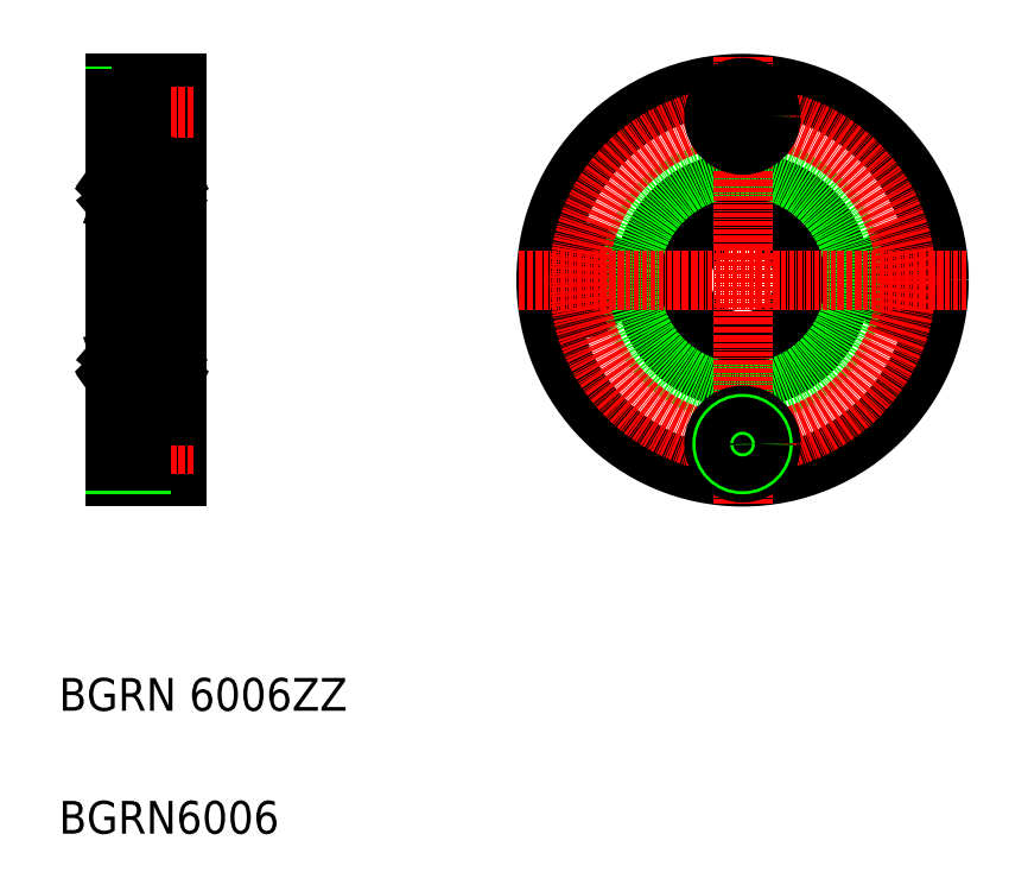
<metadata>
{"format":"dxf","ext":"dxf","renderer":"ezdxf+matplotlib","layout":"modelspace","background":"white","min_lineweight":24,"dpi":150}
</metadata>
<code>
0
SECTION
2
ENTITIES
0
LINE
8
0
10
314.6
20
311
30
0
11
314.6
21
215
31
0
0
LINE
8
0
10
299.6
20
215
30
0
11
299.6
21
311
31
0
0
TEXT
8
0
10
285.8
20
128
30
0
40
8
1
BGRN6006
0
TEXT
8
0
10
285.8
20
158
30
0
40
8
1
BGRN 6006ZZ
0
LINE
8
0
10
306
20
216
30
0
11
306
21
230
31
0
0
LINE
8
0
10
314.6
20
215
30
0
11
299.6
21
215
31
0
0
LINE
8
0
10
314.6
20
216
30
0
11
306
21
216
31
0
0
LINE
8
CENTER
10
318.6
20
223
30
0
11
296.6
21
223
31
0
0
LINE
8
0
10
306
20
228
30
0
11
299.6
21
228
31
0
0
LINE
8
0
10
306
20
227.3
30
0
11
299.6
21
227.3
31
0
0
LINE
8
0
10
306
20
218
30
0
11
299.6
21
218
31
0
0
LINE
8
0
10
306
20
218.8
30
0
11
299.6
21
218.8
31
0
0
LINE
8
0
10
314.6
20
230
30
0
11
306
21
230
31
0
0
LINE
8
0
10
312.6
20
239
30
0
11
314.6
21
239
31
0
0
LINE
8
CENTER
10
318.6
20
263
30
0
11
296.6
21
263
31
0
0
LINE
8
0
10
312.6
20
287
30
0
11
314.6
21
287
31
0
0
LINE
8
0
10
314.6
20
311
30
0
11
299.6
21
311
31
0
0
LINE
8
0
10
314.6
20
296
30
0
11
306
21
296
31
0
0
LINE
8
0
10
314.6
20
310
30
0
11
306
21
310
31
0
0
LINE
8
CENTER
10
318.6
20
303
30
0
11
296.6
21
303
31
0
0
LINE
8
0
10
306
20
298
30
0
11
299.6
21
298
31
0
0
LINE
8
0
10
306
20
298.8
30
0
11
299.6
21
298.8
31
0
0
LINE
8
0
10
306
20
308
30
0
11
299.6
21
308
31
0
0
LINE
8
0
10
306
20
307.3
30
0
11
299.6
21
307.3
31
0
0
LINE
8
0
10
306
20
310
30
0
11
306
21
296
31
0
0
LINE
8
0
10
307.1
20
311
30
0
11
307.1
21
311
31
0
0
LINE
8
0
10
310.8
20
311
30
0
11
310.8
21
311
31
0
0
CIRCLE
8
0
10
452.8
20
263
30
0
40
15
0
CIRCLE
8
0
10
452.8
20
263
30
0
40
24
0
CIRCLE
8
0
10
452.8
20
263
30
0
40
48
0
CIRCLE
8
0
10
412.8
20
263
30
0
40
5
0
CIRCLE
8
0
10
412.8
20
263
30
0
40
4.25
0
CIRCLE
8
0
10
412.8
20
263
30
0
40
7
0
CIRCLE
8
0
10
492.8
20
263
30
0
40
5
0
CIRCLE
8
0
10
492.8
20
263
30
0
40
4.25
0
CIRCLE
8
0
10
492.8
20
263
30
0
40
7
0
CIRCLE
8
0
10
452.8
20
263
30
0
40
27.5
0
CIRCLE
8
CENTER
10
452.8
20
263
30
0
40
40
0
LINE
8
CENTER
10
452.8
20
317.6
30
0
11
452.8
21
208.5
31
0
0
CIRCLE
8
0
10
452.8
20
223
30
0
40
7
0
CIRCLE
8
0
10
452.8
20
223
30
0
40
5
0
CIRCLE
8
0
10
452.8
20
223
30
0
40
4.25
0
LINE
8
CENTER
10
398.3
20
263
30
0
11
507.4
21
263
31
0
0
CIRCLE
8
0
10
452.8
20
303
30
0
40
5
0
CIRCLE
8
0
10
452.8
20
303
30
0
40
4.25
0
CIRCLE
8
0
10
452.8
20
303
30
0
40
7
0
LINE
8
0
10
300.6
20
235.5
30
0
11
311.6
21
235.5
31
0
0
ARC
8
0
10
311.4
20
238.3
30
0
40
0.53
50
185.1
51
324.9
0
LINE
8
0
10
310.9
20
238.3
30
0
11
310.8
21
239.2
31
0
0
LINE
8
0
10
310.8
20
239.7
30
0
11
311.9
21
240.8
31
0
0
LINE
8
0
10
311.1
20
244.8
30
0
11
310.8
21
243.9
31
0
0
LINE
8
0
10
300.6
20
278
30
0
11
311.6
21
278
31
0
0
LINE
8
0
10
300.6
20
290.5
30
0
11
311.6
21
290.5
31
0
0
LINE
8
0
10
300.6
20
248
30
0
11
311.6
21
248
31
0
0
LINE
8
0
10
310.9
20
287.8
30
0
11
310.8
21
286.9
31
0
0
LINE
8
0
10
311.1
20
281.3
30
0
11
310.8
21
282.2
31
0
0
LINE
8
0
10
310.8
20
286.4
30
0
11
311.9
21
285.3
31
0
0
ARC
8
0
10
311.4
20
287.8
30
0
40
0.53
50
35.06
51
174.9
0
LINE
8
0
10
299.6
20
289.5
30
0
11
299.6
21
236.5
31
0
0
CIRCLE
8
0
10
306.1
20
241.5
30
0
40
3.572
0
LINE
8
0
10
301
20
239.6
30
0
11
299.9
21
240.7
31
0
0
LINE
8
0
10
301.3
20
239.7
30
0
11
300.2
21
240.8
31
0
0
LINE
8
0
10
303.6
20
235.5
30
0
11
303.6
21
235.5
31
0
0
LINE
8
0
10
301.5
20
239.3
30
0
11
303.3
21
239.3
31
0
0
ARC
8
0
10
300.7
20
238.3
30
0
40
0.53
50
215.1
51
354.9
0
ARC
8
0
10
300.7
20
238.3
30
0
40
0.23
50
215.1
51
357.9
0
ARC
8
0
10
299.8
20
238.1
30
0
40
0.2
50
90
51
180
0
LINE
8
0
10
300.1
20
238.3
30
0
11
300.3
21
238
31
0
0
LINE
8
0
10
300.3
20
238.5
30
0
11
300.6
21
238.2
31
0
0
ARC
8
0
10
300.3
20
238.5
30
0
40
0.3
50
125
51
215.1
0
LINE
8
0
10
300.4
20
238.9
30
0
11
300.1
21
238.8
31
0
0
LINE
8
0
10
299.8
20
238.3
30
0
11
300.1
21
238.3
31
0
0
LINE
8
0
10
300.6
20
238.7
30
0
11
300.3
21
238.5
31
0
0
LINE
8
0
10
300.4
20
238.9
30
0
11
300.6
21
238.7
31
0
0
LINE
8
0
10
301
20
238.3
30
0
11
301
21
239.6
31
0
0
LINE
8
0
10
301.3
20
238.8
30
0
11
301.3
21
239.7
31
0
0
ARC
8
0
10
301.5
20
239.1
30
0
40
0.2
50
90
51
174.9
0
LINE
8
0
10
301.3
20
238.3
30
0
11
301.3
21
239.2
31
0
0
LINE
8
0
10
306.1
20
235.5
30
0
11
306.1
21
235.5
31
0
0
LINE
8
0
10
310.6
20
239.3
30
0
11
308.9
21
239.3
31
0
0
LINE
8
0
10
310.8
20
238.8
30
0
11
310.8
21
239.7
31
0
0
ARC
8
0
10
310.6
20
239.1
30
0
40
0.2
50
5.065
51
90
0
LINE
8
0
10
301
20
244.8
30
0
11
301.3
21
243.9
31
0
0
ARC
8
0
10
300.2
20
243.8
30
0
40
0.3
50
90
51
180
0
LINE
8
0
10
301.5
20
243.7
30
0
11
303.3
21
243.7
31
0
0
LINE
8
0
10
299.9
20
240.7
30
0
11
299.9
21
243.8
31
0
0
LINE
8
0
10
300.2
20
240.8
30
0
11
300.2
21
243.8
31
0
0
LINE
8
0
10
300.2
20
244.1
30
0
11
300.7
21
244.1
31
0
0
LINE
8
0
10
300.7
20
243.8
30
0
11
300.2
21
243.8
31
0
0
ARC
8
0
10
301.5
20
243.9
30
0
40
0.2
50
200
51
270
0
LINE
8
0
10
300.7
20
244.1
30
0
11
300.7
21
243.8
31
0
0
LINE
8
0
10
300.6
20
244.9
30
0
11
300.8
21
244.9
31
0
0
ARC
8
0
10
299.8
20
244.6
30
0
40
0.2
50
180
51
270
0
ARC
8
0
10
300.6
20
244.7
30
0
40
0.2
50
90
51
140
0
LINE
8
0
10
300.2
20
244.4
30
0
11
300.5
21
244.8
31
0
0
LINE
8
0
10
299.8
20
244.4
30
0
11
300.2
21
244.4
31
0
0
ARC
8
0
10
300.8
20
244.7
30
0
40
0.2
50
20.03
51
90
0
LINE
8
0
10
310.6
20
243.7
30
0
11
308.9
21
243.7
31
0
0
ARC
8
0
10
310.6
20
243.9
30
0
40
0.2
50
270
51
340
0
CIRCLE
8
0
10
306.1
20
284.5
30
0
40
3.572
0
LINE
8
0
10
300.2
20
285.3
30
0
11
300.2
21
282.2
31
0
0
LINE
8
0
10
299.9
20
285.4
30
0
11
299.9
21
282.2
31
0
0
LINE
8
0
10
301.5
20
282.3
30
0
11
303.3
21
282.3
31
0
0
LINE
8
0
10
300.7
20
282.2
30
0
11
300.2
21
282.2
31
0
0
LINE
8
0
10
300.2
20
281.9
30
0
11
300.7
21
281.9
31
0
0
LINE
8
0
10
300.6
20
281.2
30
0
11
300.8
21
281.2
31
0
0
LINE
8
0
10
299.8
20
281.6
30
0
11
300.2
21
281.6
31
0
0
ARC
8
0
10
300.2
20
282.2
30
0
40
0.3
50
180
51
270
0
LINE
8
0
10
300.2
20
281.6
30
0
11
300.5
21
281.3
31
0
0
ARC
8
0
10
300.6
20
281.4
30
0
40
0.2
50
220
51
270
0
ARC
8
0
10
299.8
20
281.4
30
0
40
0.2
50
90
51
180
0
LINE
8
0
10
300.7
20
281.9
30
0
11
300.7
21
282.2
31
0
0
ARC
8
0
10
300.8
20
281.4
30
0
40
0.2
50
270
51
340
0
LINE
8
0
10
301
20
281.3
30
0
11
301.3
21
282.2
31
0
0
ARC
8
0
10
301.5
20
282.1
30
0
40
0.2
50
90
51
160
0
LINE
8
0
10
301.5
20
286.7
30
0
11
303.3
21
286.7
31
0
0
LINE
8
0
10
301.3
20
287.8
30
0
11
301.3
21
286.9
31
0
0
LINE
8
0
10
301
20
287.8
30
0
11
301
21
286.5
31
0
0
LINE
8
0
10
300.4
20
287.2
30
0
11
300.6
21
287.4
31
0
0
LINE
8
0
10
300.4
20
287.2
30
0
11
300.1
21
287.3
31
0
0
LINE
8
0
10
301.3
20
287.3
30
0
11
301.3
21
286.4
31
0
0
LINE
8
0
10
301.3
20
286.4
30
0
11
300.2
21
285.3
31
0
0
LINE
8
0
10
301
20
286.5
30
0
11
299.9
21
285.4
31
0
0
ARC
8
0
10
301.5
20
286.9
30
0
40
0.2
50
185.1
51
270
0
ARC
8
0
10
300.7
20
287.8
30
0
40
0.23
50
2.131
51
144.9
0
ARC
8
0
10
300.7
20
287.8
30
0
40
0.53
50
5.065
51
144.9
0
ARC
8
0
10
300.3
20
287.6
30
0
40
0.3
50
144.9
51
235
0
LINE
8
0
10
300.3
20
287.6
30
0
11
300.6
21
287.9
31
0
0
LINE
8
0
10
300.6
20
287.4
30
0
11
300.3
21
287.6
31
0
0
LINE
8
0
10
299.8
20
287.7
30
0
11
300.1
21
287.7
31
0
0
LINE
8
0
10
300.1
20
287.7
30
0
11
300.3
21
288.1
31
0
0
ARC
8
0
10
299.8
20
287.9
30
0
40
0.2
50
180
51
270
0
LINE
8
0
10
310.6
20
282.3
30
0
11
308.9
21
282.3
31
0
0
ARC
8
0
10
310.6
20
282.1
30
0
40
0.2
50
20.03
51
90
0
LINE
8
0
10
310.8
20
287.3
30
0
11
310.8
21
286.4
31
0
0
LINE
8
0
10
310.6
20
286.7
30
0
11
308.9
21
286.7
31
0
0
ARC
8
0
10
310.6
20
286.9
30
0
40
0.2
50
270
51
354.9
0
LINE
8
0
10
312.6
20
289.5
30
0
11
312.6
21
236.5
31
0
0
LINE
8
0
10
311.1
20
239.6
30
0
11
312.2
21
240.7
31
0
0
LINE
8
0
10
312.4
20
238.3
30
0
11
312.1
21
238.3
31
0
0
LINE
8
0
10
311.2
20
238.3
30
0
11
311.1
21
239.6
31
0
0
LINE
8
0
10
311.8
20
238.9
30
0
11
311.6
21
238.7
31
0
0
LINE
8
0
10
311.6
20
238.7
30
0
11
311.8
21
238.5
31
0
0
LINE
8
0
10
311.8
20
238.9
30
0
11
312
21
238.8
31
0
0
ARC
8
0
10
311.8
20
238.5
30
0
40
0.3
50
324.9
51
55.04
0
LINE
8
0
10
311.8
20
238.5
30
0
11
311.6
21
238.2
31
0
0
ARC
8
0
10
311.4
20
238.3
30
0
40
0.23
50
182.1
51
324.9
0
LINE
8
0
10
312.1
20
238.3
30
0
11
311.8
21
238
31
0
0
ARC
8
0
10
312.4
20
238.1
30
0
40
0.2
50
0
51
90
0
ARC
8
0
10
311.9
20
243.8
30
0
40
0.3
50
0
51
90
0
LINE
8
0
10
311.9
20
240.8
30
0
11
311.9
21
243.8
31
0
0
LINE
8
0
10
312.2
20
240.7
30
0
11
312.2
21
243.8
31
0
0
LINE
8
0
10
311.4
20
243.8
30
0
11
311.9
21
243.8
31
0
0
LINE
8
0
10
311.4
20
244.1
30
0
11
311.4
21
243.8
31
0
0
LINE
8
0
10
311.9
20
244.1
30
0
11
311.4
21
244.1
31
0
0
LINE
8
0
10
312.4
20
244.4
30
0
11
312
21
244.4
31
0
0
LINE
8
0
10
312
20
244.4
30
0
11
311.7
21
244.8
31
0
0
ARC
8
0
10
311.5
20
244.7
30
0
40
0.2
50
40
51
90
0
LINE
8
0
10
311.5
20
244.9
30
0
11
311.3
21
244.9
31
0
0
ARC
8
0
10
311.3
20
244.7
30
0
40
0.2
50
90
51
160
0
ARC
8
0
10
312.4
20
244.6
30
0
40
0.2
50
270
51
0
0
LINE
8
0
10
312.2
20
285.4
30
0
11
312.2
21
282.2
31
0
0
LINE
8
0
10
311.9
20
285.3
30
0
11
311.9
21
282.2
31
0
0
LINE
8
0
10
312.4
20
281.6
30
0
11
312
21
281.6
31
0
0
ARC
8
0
10
311.3
20
281.4
30
0
40
0.2
50
200
51
270
0
LINE
8
0
10
311.5
20
281.2
30
0
11
311.3
21
281.2
31
0
0
ARC
8
0
10
311.5
20
281.4
30
0
40
0.2
50
270
51
320
0
LINE
8
0
10
312
20
281.6
30
0
11
311.7
21
281.3
31
0
0
ARC
8
0
10
311.9
20
282.2
30
0
40
0.3
50
270
51
0
0
LINE
8
0
10
311.9
20
281.9
30
0
11
311.4
21
281.9
31
0
0
LINE
8
0
10
311.4
20
281.9
30
0
11
311.4
21
282.2
31
0
0
LINE
8
0
10
311.4
20
282.2
30
0
11
311.9
21
282.2
31
0
0
ARC
8
0
10
312.4
20
281.4
30
0
40
0.2
50
0
51
90
0
LINE
8
0
10
311.2
20
287.8
30
0
11
311.1
21
286.5
31
0
0
LINE
8
0
10
311.8
20
287.2
30
0
11
312
21
287.3
31
0
0
LINE
8
0
10
311.8
20
287.2
30
0
11
311.6
21
287.4
31
0
0
LINE
8
0
10
311.1
20
286.5
30
0
11
312.2
21
285.4
31
0
0
LINE
8
0
10
312.4
20
287.7
30
0
11
312.1
21
287.7
31
0
0
LINE
8
0
10
311.8
20
287.6
30
0
11
311.6
21
287.9
31
0
0
ARC
8
0
10
311.8
20
287.6
30
0
40
0.3
50
305
51
35.06
0
LINE
8
0
10
311.6
20
287.4
30
0
11
311.8
21
287.6
31
0
0
LINE
8
0
10
312.1
20
287.7
30
0
11
311.8
21
288.1
31
0
0
ARC
8
0
10
311.4
20
287.8
30
0
40
0.23
50
35.06
51
177.9
0
ARC
8
0
10
312.4
20
287.9
30
0
40
0.2
50
270
51
0
0
ARC
8
0
10
300.6
20
289.5
30
0
40
1
50
90
51
180
0
ARC
8
0
10
311.6
20
289.5
30
0
40
1
50
0
51
90
0
ARC
8
0
10
300.6
20
279
30
0
40
1
50
180
51
270
0
ARC
8
0
10
311.6
20
279
30
0
40
1
50
270
51
0
0
ARC
8
0
10
300.6
20
236.5
30
0
40
1
50
180
51
270
0
ARC
8
0
10
311.6
20
236.5
30
0
40
1
50
270
51
0
0
ARC
8
0
10
311.6
20
247
30
0
40
1
50
0
51
90
0
ARC
8
0
10
300.6
20
247
30
0
40
1
50
90
51
180
0
ENDSEC
0
EOF

</code>
